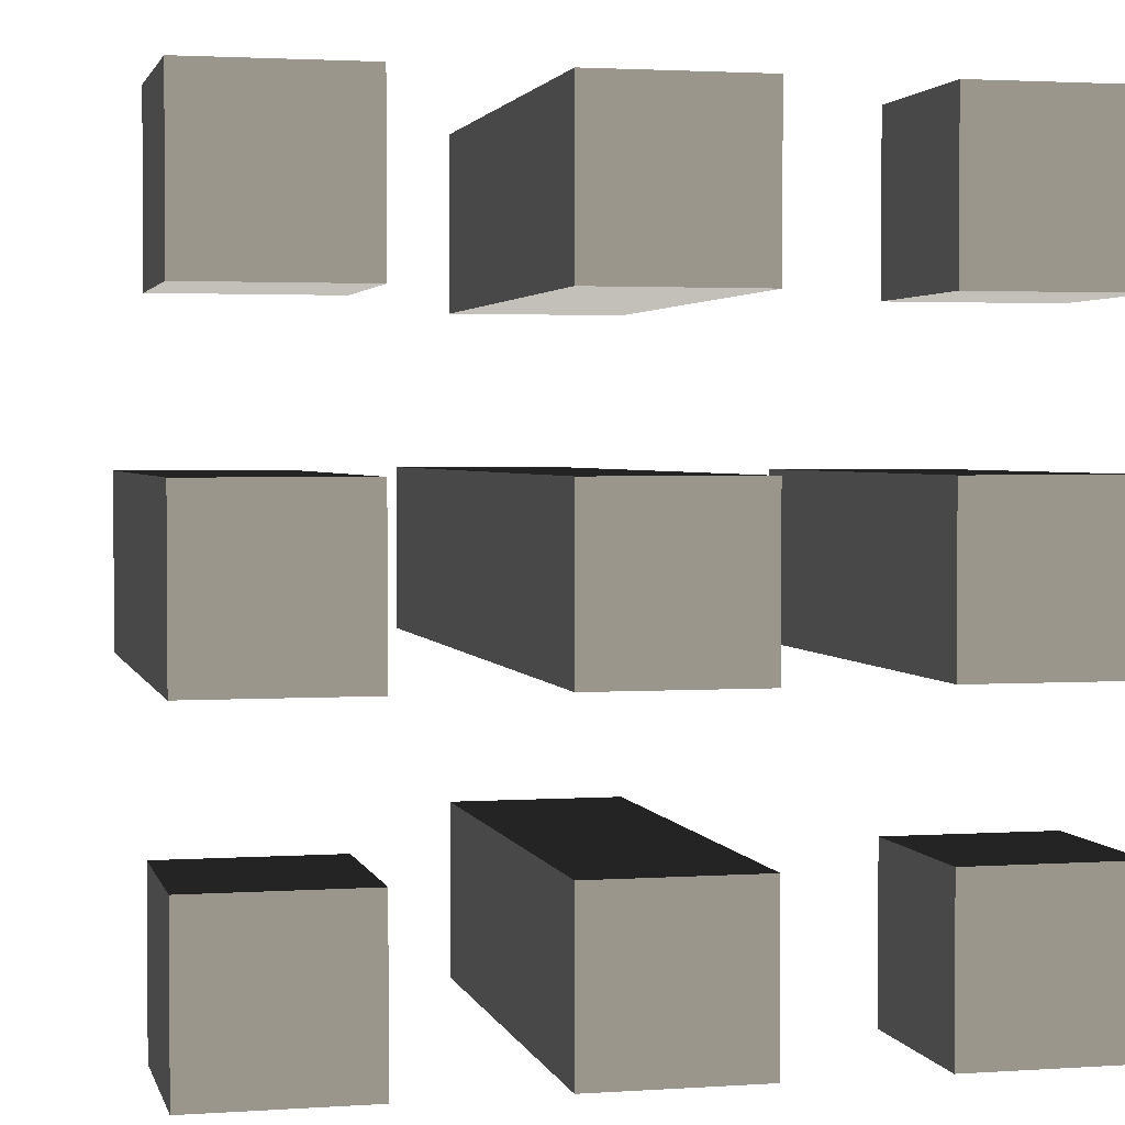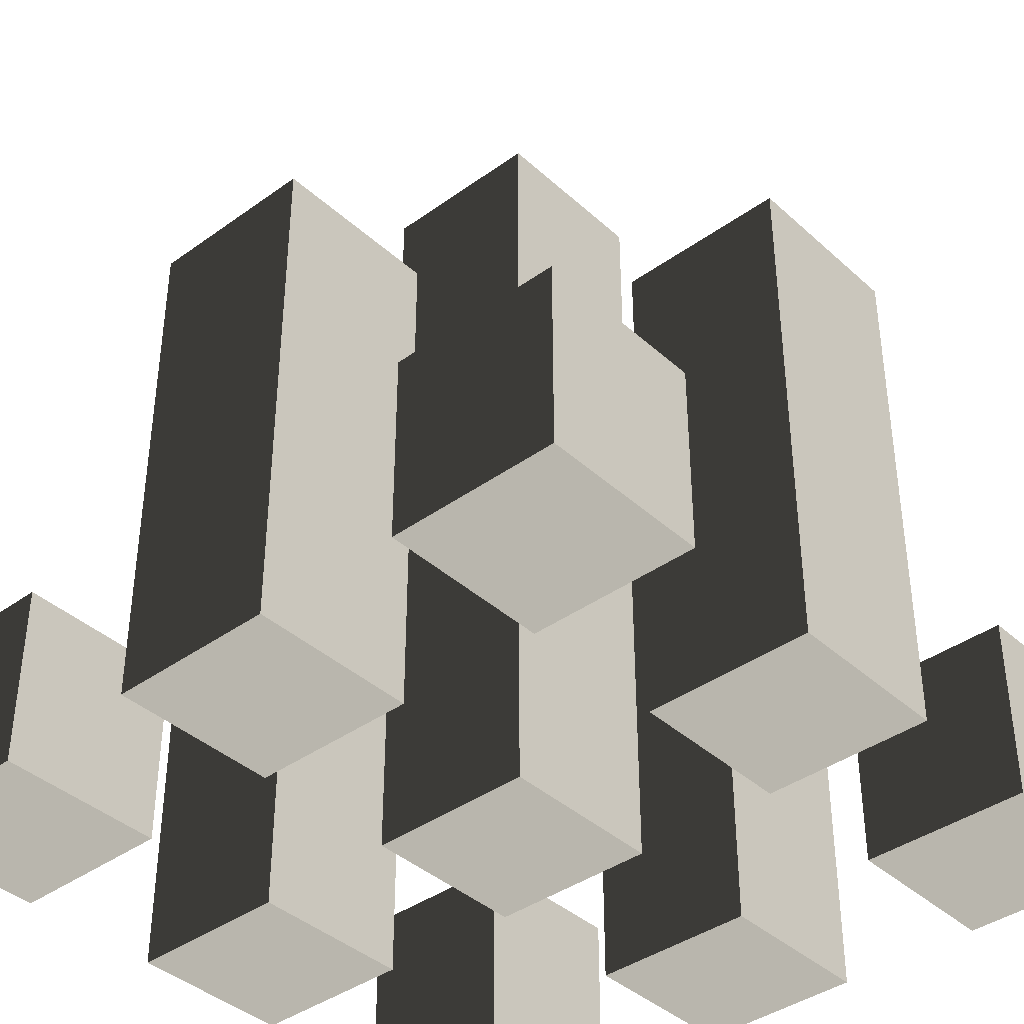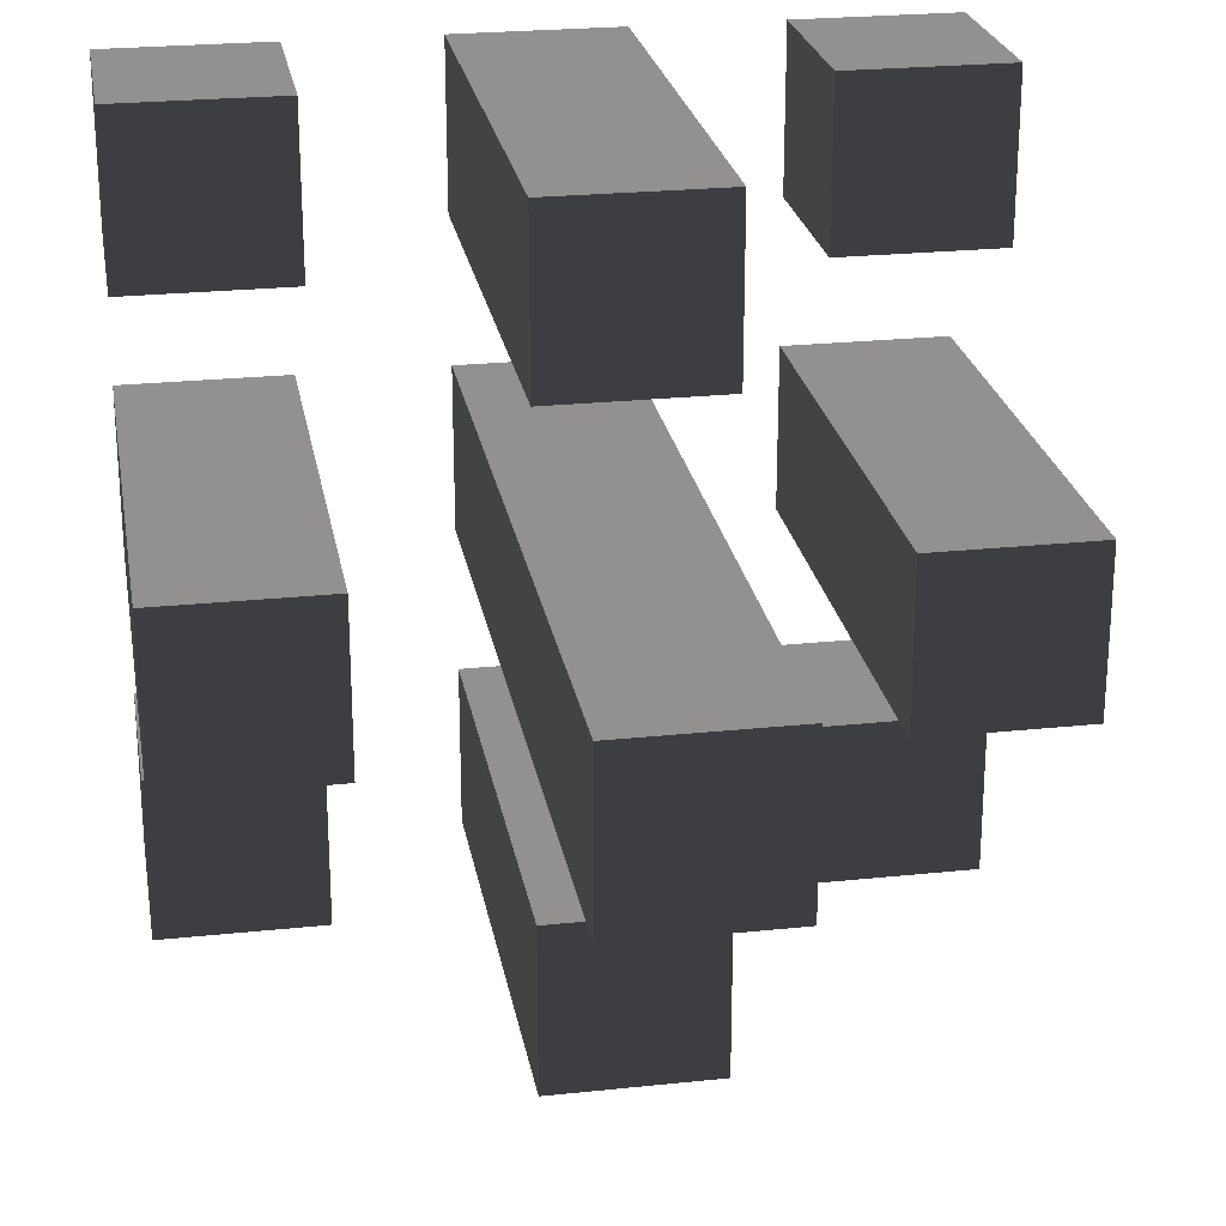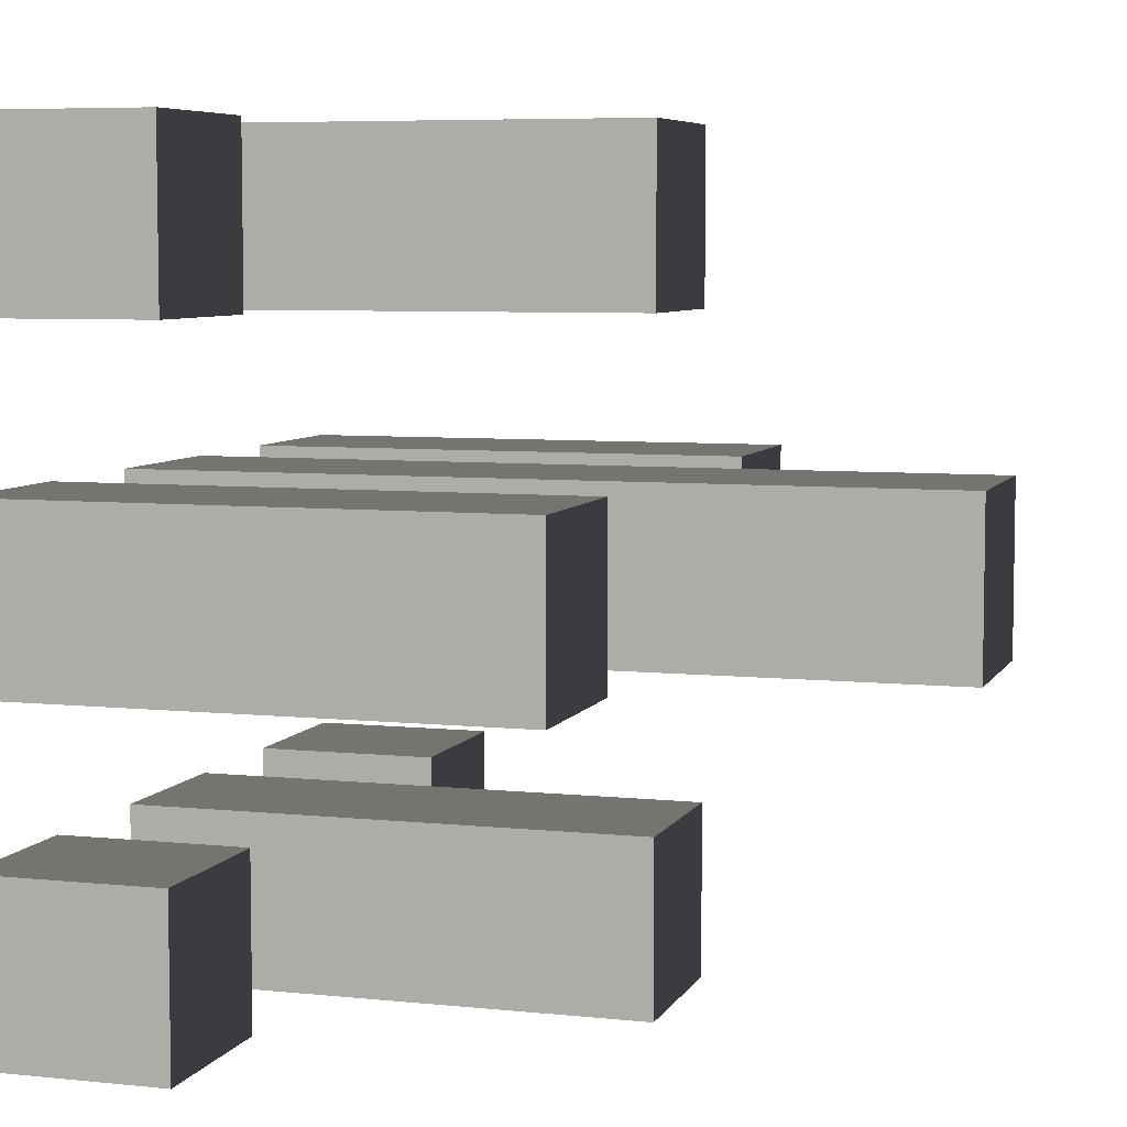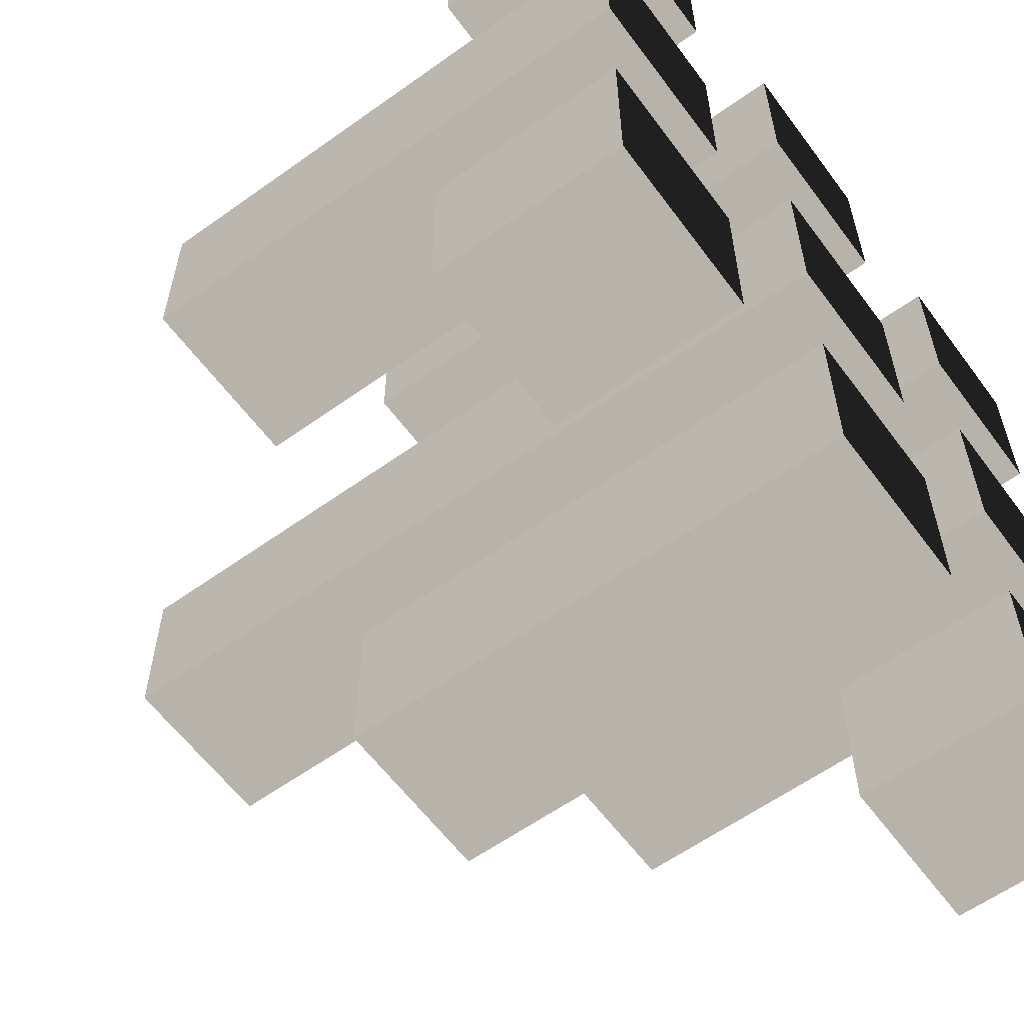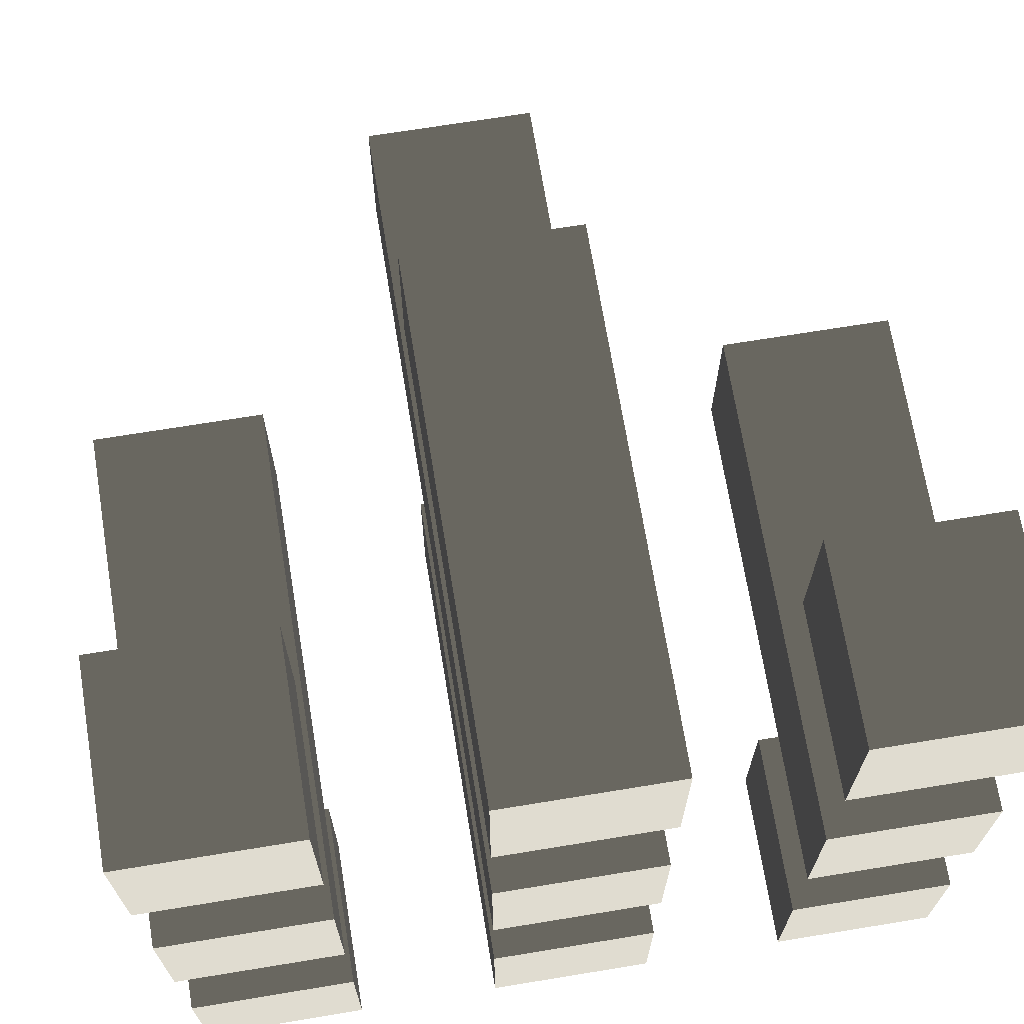
<metadata>
{"format":"obj","ext":"obj","renderer":"f3d","projection":"perspective","resolution":1024,"background":"white","views":[{"elev":2.4,"azim":-13.2,"up":"+Z"},{"elev":-39.6,"azim":41.8,"up":"+Y"},{"elev":24.3,"azim":170.1,"up":"+Z"},{"elev":6.4,"azim":107.3,"up":"+Z"},{"elev":-59.9,"azim":-53.7,"up":"+Z"},{"elev":69.6,"azim":-9.3,"up":"+Z"}]}
</metadata>
<code>
v -29.31 0.0364 -29.43
v -29.31 0.0364 -16.9
v -16.79 0.06047 -29.43
v -16.79 0.06047 -16.9
v -16.79 13.9 -29.43
v -16.79 13.9 -16.9
v -29.31 13.9 -29.43
v -29.31 13.9 -16.9
v -5.811 0.06047 -29.43
v -5.811 0.06047 -16.9
v 6.713 0.06047 -29.43
v 6.713 0.06047 -16.9
v 6.713 38.04 -29.43
v 6.713 38.04 -16.9
v -5.811 38.04 -29.43
v -5.811 38.04 -16.9
v 17.69 0.06047 -29.43
v 17.69 0.06047 -16.9
v 30.21 0.06047 -29.43
v 30.21 0.06047 -16.9
v 30.21 13.9 -29.43
v 30.21 13.9 -16.9
v 17.69 13.9 -29.43
v 17.69 13.9 -16.9
v -29.31 0.06047 -5.926
v -29.31 0.06047 6.599
v -16.79 0.06047 -5.926
v -16.79 0.06047 6.599
v -16.79 38.04 -5.926
v -16.79 38.04 6.599
v -29.31 38.04 -5.926
v -29.31 38.04 6.599
v -5.811 0.06047 -5.926
v -5.811 0.06047 6.599
v 6.713 0.06047 -5.926
v 6.713 0.06047 6.599
v 6.713 59.6 -5.926
v 6.713 59.6 6.599
v -5.811 59.6 -5.926
v -5.811 59.6 6.599
v 17.69 0.06047 -5.926
v 17.69 0.06047 6.599
v 30.21 0.06047 -5.926
v 30.21 0.06047 6.599
v 30.21 38.04 -5.926
v 30.21 38.04 6.599
v 17.69 38.04 -5.926
v 17.69 38.04 6.599
v -29.31 0.06047 17.57
v -29.31 0.06047 30.1
v -16.79 0.06047 17.57
v -16.79 0.06047 30.1
v -16.79 13.9 17.57
v -16.79 13.9 30.1
v -29.31 13.9 17.57
v -29.31 13.9 30.1
v -5.811 0.06047 17.57
v -5.811 0.06047 30.1
v 6.713 0.06047 17.57
v 6.713 0.06047 30.1
v 6.713 38.04 17.57
v 6.713 38.04 30.1
v -5.811 38.04 17.57
v -5.811 38.04 30.1
v 17.69 0.06047 17.57
v 17.69 0.06047 30.1
v 30.21 0.06047 17.57
v 30.21 0.06047 30.1
v 30.21 13.9 17.57
v 30.21 13.9 30.1
v 17.69 13.9 17.57
v 17.69 13.9 30.1
o Other02.5
f 3 4 2 1
f 5 6 4 3
f 7 8 6 5
f 1 2 8 7
f 4 6 8 2
f 5 3 1 7
f 11 12 10 9
f 13 14 12 11
f 15 16 14 13
f 9 10 16 15
f 12 14 16 10
f 13 11 9 15
f 19 20 18 17
f 21 22 20 19
f 23 24 22 21
f 17 18 24 23
f 20 22 24 18
f 21 19 17 23
f 27 28 26 25
f 29 30 28 27
f 31 32 30 29
f 25 26 32 31
f 28 30 32 26
f 29 27 25 31
f 35 36 34 33
f 37 38 36 35
f 39 40 38 37
f 33 34 40 39
f 36 38 40 34
f 37 35 33 39
f 43 44 42 41
f 45 46 44 43
f 47 48 46 45
f 41 42 48 47
f 44 46 48 42
f 45 43 41 47
f 51 52 50 49
f 53 54 52 51
f 55 56 54 53
f 49 50 56 55
f 52 54 56 50
f 53 51 49 55
f 59 60 58 57
f 61 62 60 59
f 63 64 62 61
f 57 58 64 63
f 60 62 64 58
f 61 59 57 63
f 67 68 66 65
f 69 70 68 67
f 71 72 70 69
f 65 66 72 71
f 68 70 72 66
f 69 67 65 71
f 3 4 2 1
f 5 6 4 3
f 7 8 6 5
f 1 2 8 7
f 4 6 8 2
f 5 3 1 7
f 11 12 10 9
f 13 14 12 11
f 15 16 14 13
f 9 10 16 15
f 12 14 16 10
f 13 11 9 15
f 19 20 18 17
f 21 22 20 19
f 23 24 22 21
f 17 18 24 23
f 20 22 24 18
f 21 19 17 23
f 27 28 26 25
f 29 30 28 27
f 31 32 30 29
f 25 26 32 31
f 28 30 32 26
f 29 27 25 31
f 35 36 34 33
f 37 38 36 35
f 39 40 38 37
f 33 34 40 39
f 36 38 40 34
f 37 35 33 39
f 43 44 42 41
f 45 46 44 43
f 47 48 46 45
f 41 42 48 47
f 44 46 48 42
f 45 43 41 47
f 51 52 50 49
f 53 54 52 51
f 55 56 54 53
f 49 50 56 55
f 52 54 56 50
f 53 51 49 55
f 59 60 58 57
f 61 62 60 59
f 63 64 62 61
f 57 58 64 63
f 60 62 64 58
f 61 59 57 63
f 67 68 66 65
f 69 70 68 67
f 71 72 70 69
f 65 66 72 71
f 68 70 72 66
f 69 67 65 71
f 3 4 2 1
f 5 6 4 3
f 7 8 6 5
f 1 2 8 7
f 4 6 8 2
f 5 3 1 7
f 11 12 10 9
f 13 14 12 11
f 15 16 14 13
f 9 10 16 15
f 12 14 16 10
f 13 11 9 15
f 19 20 18 17
f 21 22 20 19
f 23 24 22 21
f 17 18 24 23
f 20 22 24 18
f 21 19 17 23
f 27 28 26 25
f 29 30 28 27
f 31 32 30 29
f 25 26 32 31
f 28 30 32 26
f 29 27 25 31
f 35 36 34 33
f 37 38 36 35
f 39 40 38 37
f 33 34 40 39
f 36 38 40 34
f 37 35 33 39
f 43 44 42 41
f 45 46 44 43
f 47 48 46 45
f 41 42 48 47
f 44 46 48 42
f 45 43 41 47
f 51 52 50 49
f 53 54 52 51
f 55 56 54 53
f 49 50 56 55
f 52 54 56 50
f 53 51 49 55
f 59 60 58 57
f 61 62 60 59
f 63 64 62 61
f 57 58 64 63
f 60 62 64 58
f 61 59 57 63
f 67 68 66 65
f 69 70 68 67
f 71 72 70 69
f 65 66 72 71
f 68 70 72 66
f 69 67 65 71

</code>
